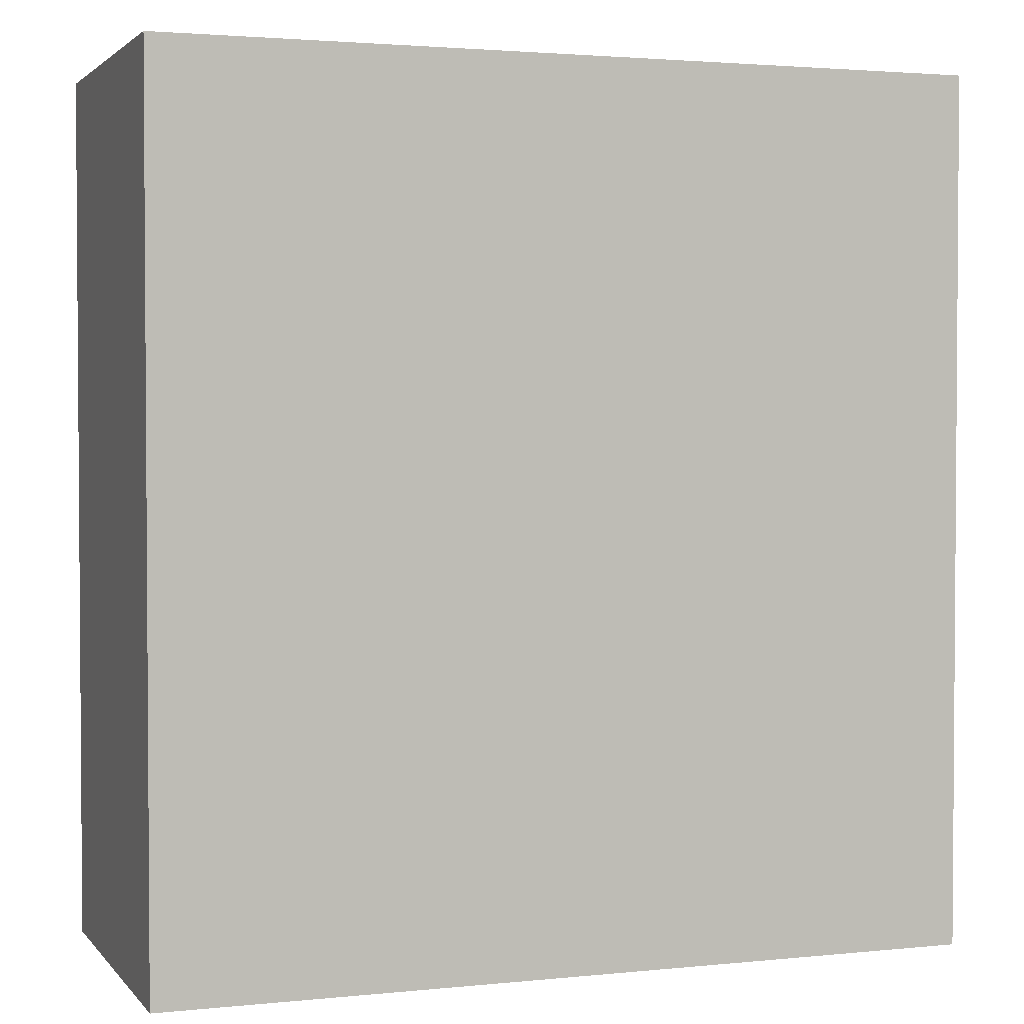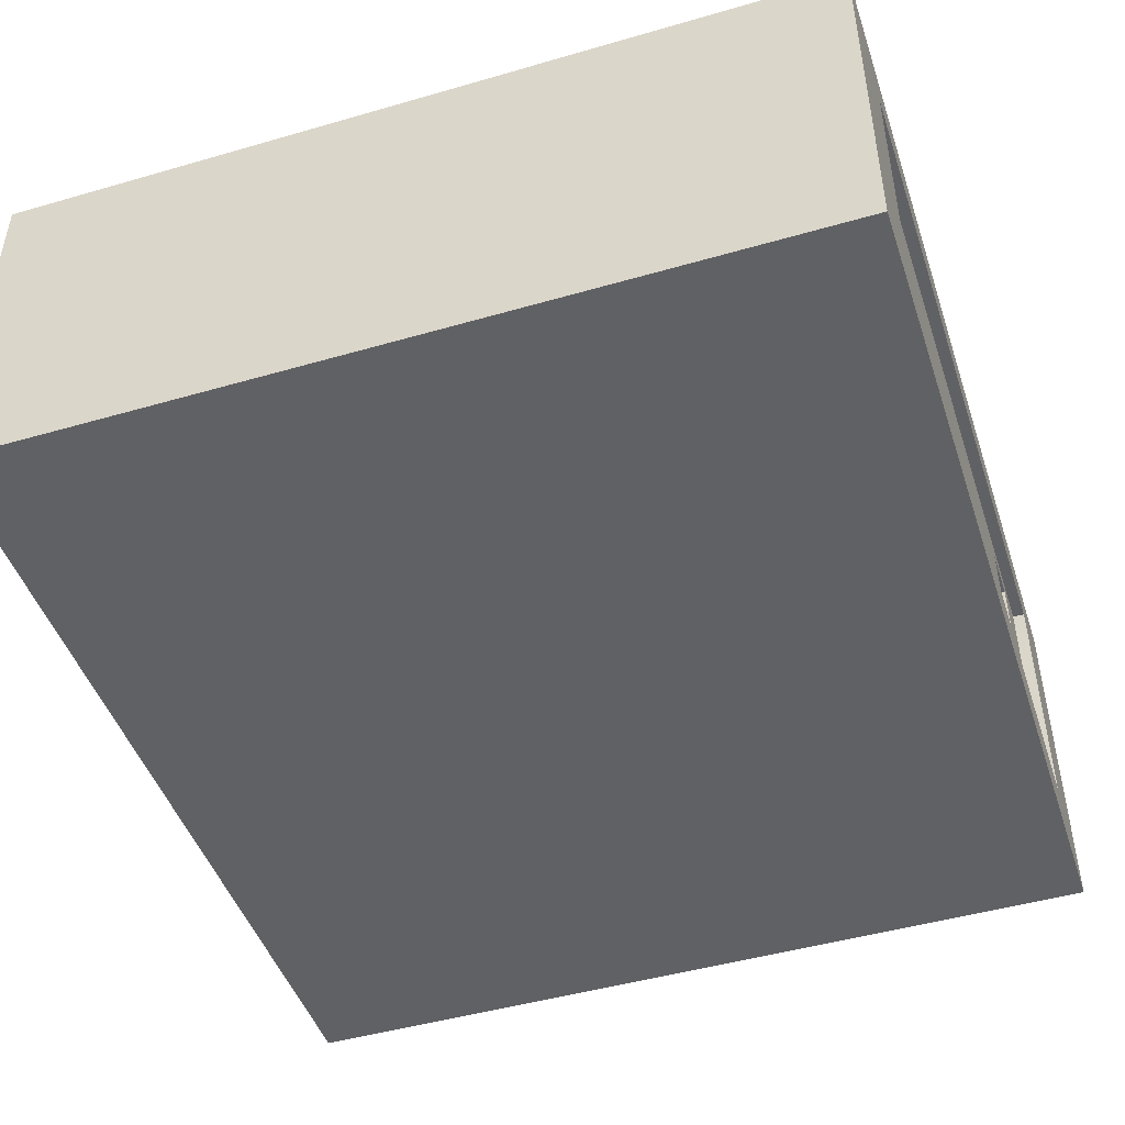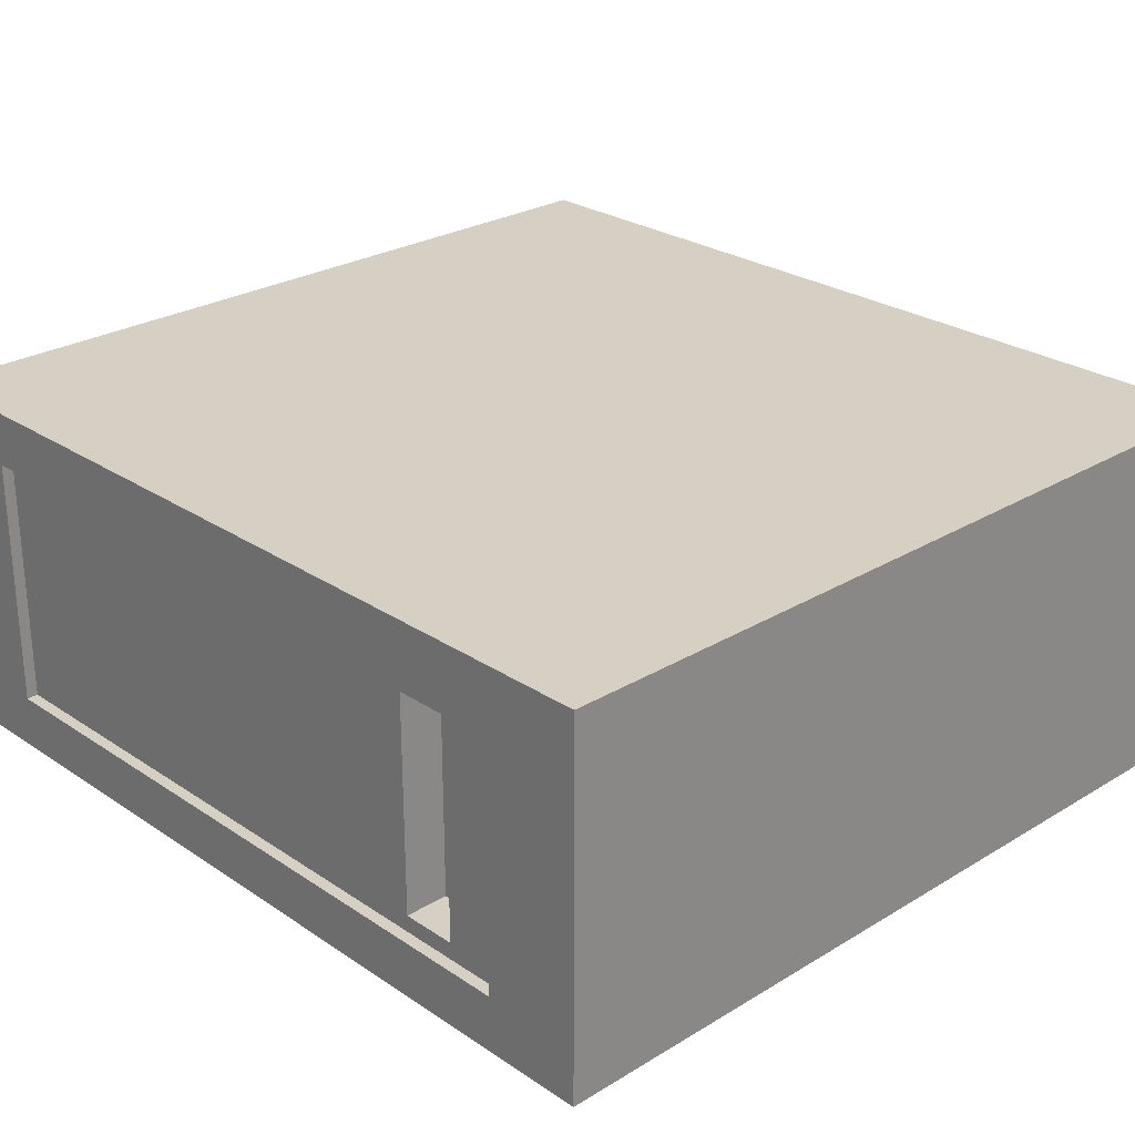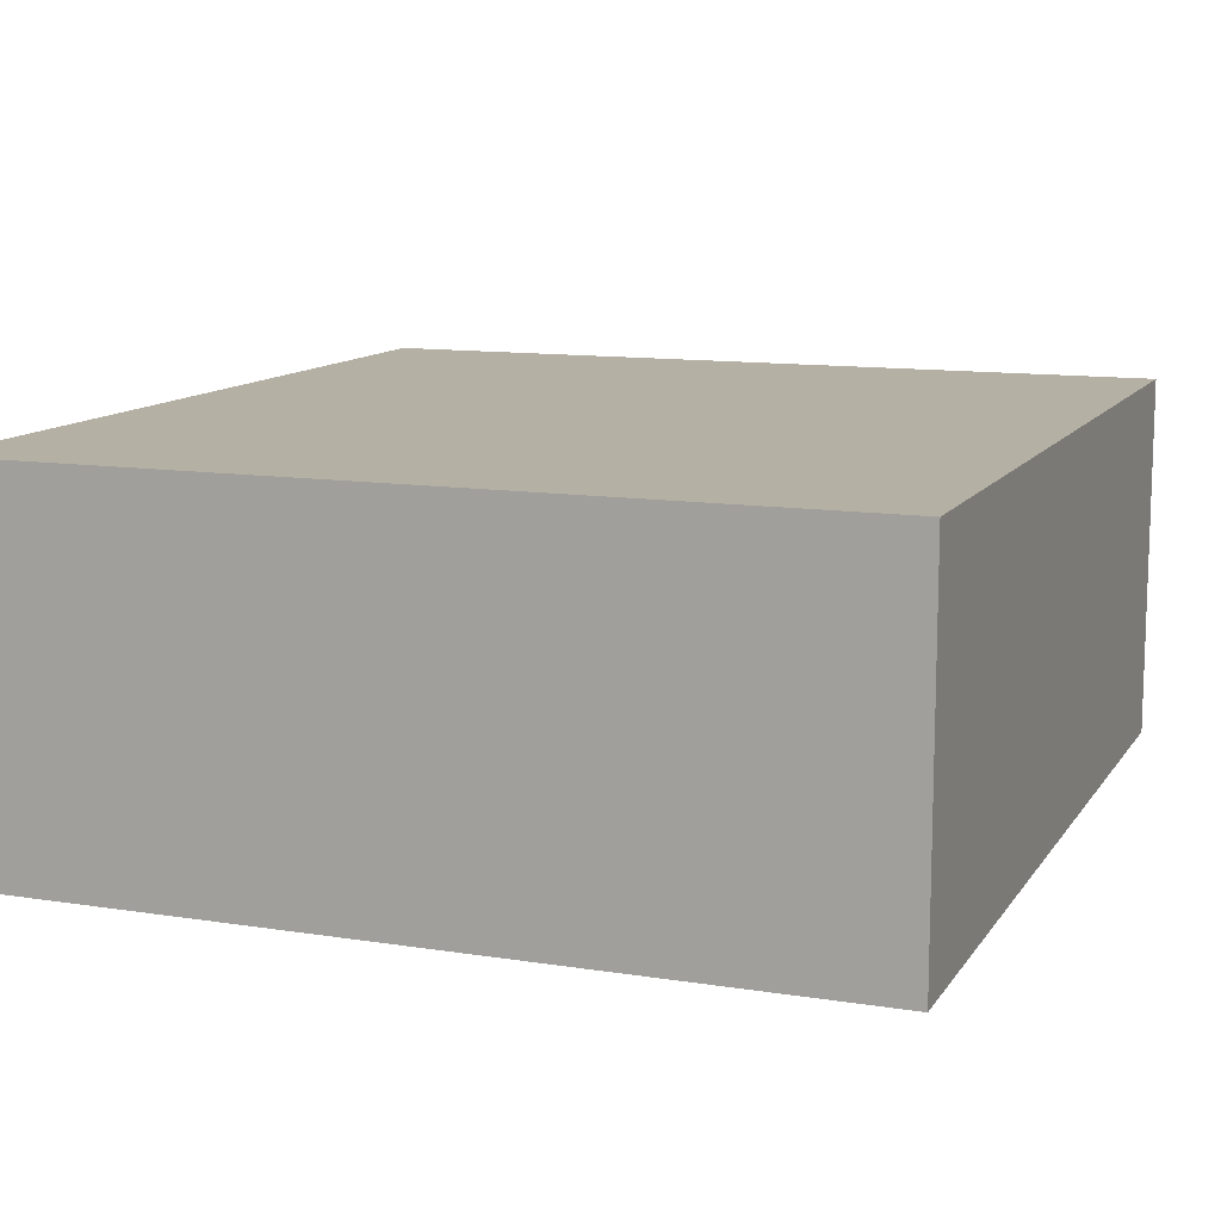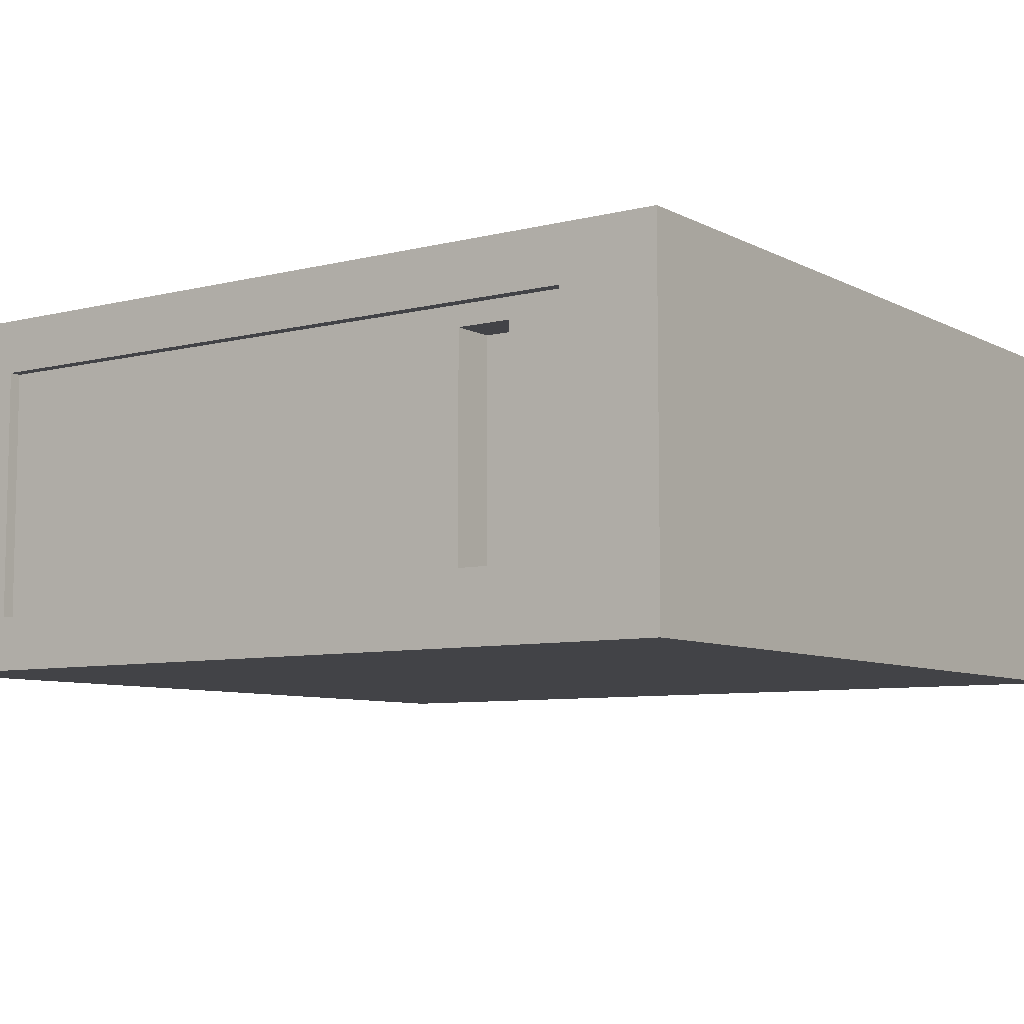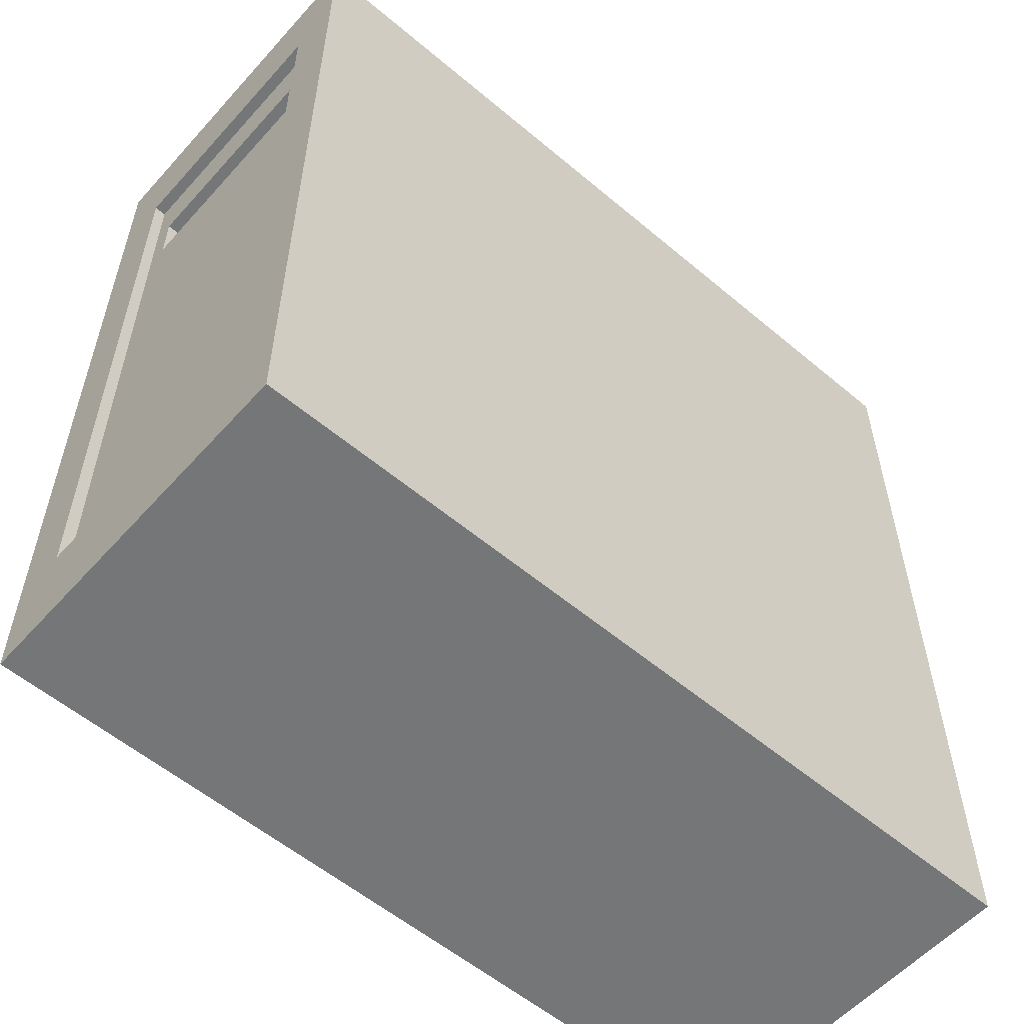
<metadata>
{"format":"obj","ext":"obj","renderer":"f3d","projection":"perspective","resolution":1024,"background":"white","views":[{"elev":2.4,"azim":-19.8,"up":"+Y"},{"elev":-46.8,"azim":18.2,"up":"+Z"},{"elev":26.2,"azim":136.4,"up":"+Z"},{"elev":11.6,"azim":-159.1,"up":"+Z"},{"elev":-7.5,"azim":125.3,"up":"+Z"},{"elev":-56.7,"azim":138.7,"up":"+Y"}]}
</metadata>
<code>
o Cube
v 0.9605 1.792 -0.3111
v 0.9605 0.1735 -0.3111
v 0.9605 1.792 0.2875
v 0.9605 0.1735 0.2875
v -0.9953 2.026 -0.4404
v -0.9953 -0.06074 -0.4404
v -0.9953 2.026 0.4167
v -0.9953 -0.06074 0.4167
v 0.9605 2.026 -0.4404
v 0.9605 -0.06074 -0.4404
v 0.9605 2.026 0.4167
v 0.9605 -0.06074 0.4167
v 0.9327 1.648 -0.2721
v 0.9327 1.517 -0.2721
v 0.9327 1.648 0.2385
v 0.9327 1.517 0.2385
v 0.9327 1.792 -0.3111
v 0.9327 0.1735 -0.3111
v 0.9327 1.792 0.2875
v 0.9327 0.1735 0.2875
v 0.8311 1.648 -0.2721
v 0.8311 1.517 -0.2721
v 0.8311 1.648 0.2385
v 0.8311 1.517 0.2385
f 5 11 9
f 11 8 12
f 7 6 8
f 10 8 6
f 2 20 4
f 5 10 6
f 2 9 1
f 4 11 12
f 3 9 11
f 2 12 10
f 14 24 16
f 4 19 3
f 3 17 1
f 1 18 2
f 14 17 13
f 16 19 20
f 15 17 19
f 16 18 14
f 21 24 22
f 16 23 15
f 15 21 13
f 13 22 14
f 5 7 11
f 11 7 8
f 7 5 6
f 10 12 8
f 2 18 20
f 5 9 10
f 2 10 9
f 4 3 11
f 3 1 9
f 2 4 12
f 14 22 24
f 4 20 19
f 3 19 17
f 1 17 18
f 14 18 17
f 16 15 19
f 15 13 17
f 16 20 18
f 21 23 24
f 16 24 23
f 15 23 21
f 13 21 22

</code>
